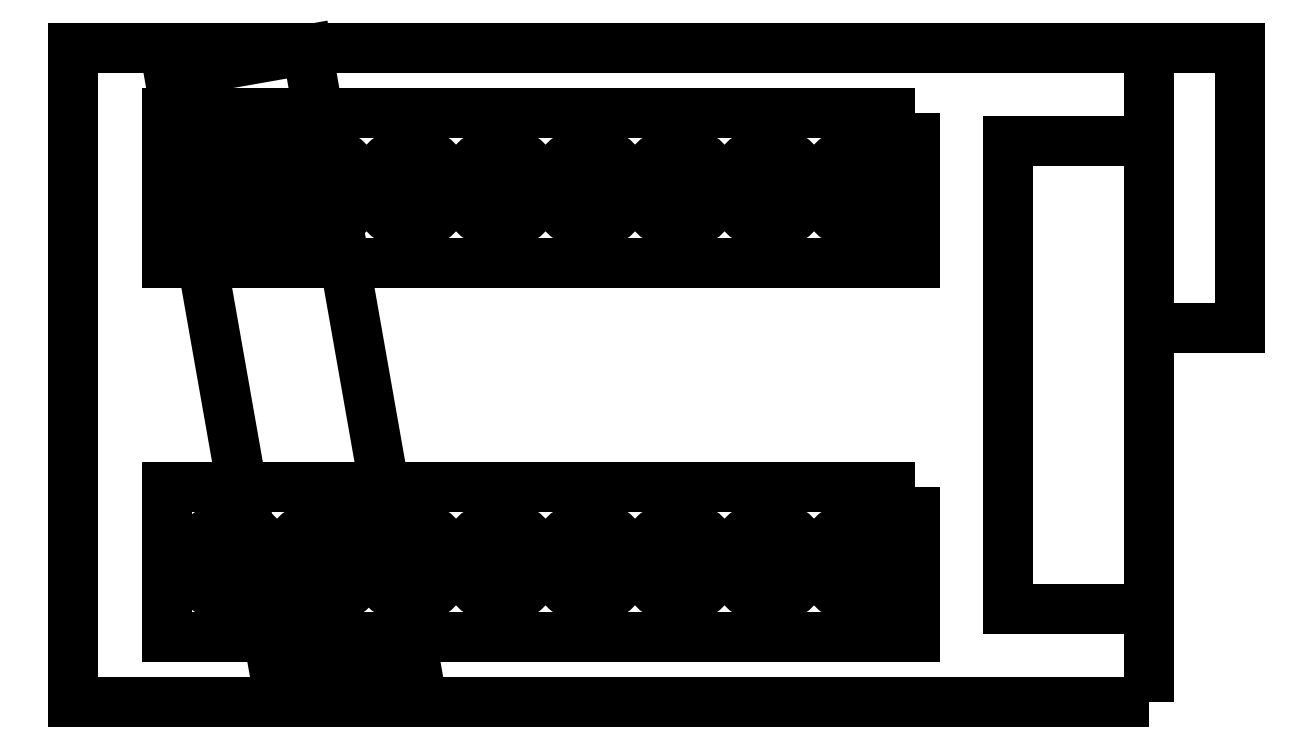
<metadata>
{"format":"dxf","ext":"dxf","renderer":"ezdxf+matplotlib","layout":"modelspace","background":"white","min_lineweight":24,"dpi":150}
</metadata>
<code>
0
SECTION
2
ENTITIES
0
LWPOLYLINE
8
0
90
4
70
1
43
0
10
0.207
20
14.42
10
-14.79
20
14.42
10
-14.79
20
64.42
10
0.207
20
64.42
0
LWPOLYLINE
8
0
90
4
70
1
43
0
10
-92.93
20
5.64
10
-78.15
20
8.245
10
-89.79
20
74.23
10
-104.6
20
71.62
0
CIRCLE
8
0
10
-94.79
20
59.42
30
0
40
4
210
0
220
0
230
1
0
CIRCLE
8
0
10
-87.74
20
19.42
30
0
40
4
210
0
220
0
230
1
0
LWPOLYLINE
8
0
90
4
70
1
43
0
10
0.207
20
4.425
10
-114.8
20
4.425
10
-114.8
20
74.42
10
0.207
20
74.42
0
LWPOLYLINE
8
0
90
4
70
1
43
0
10
0.207
20
74.42
10
10
20
74.42
10
10
20
44.42
10
0.207
20
44.42
0
LWPOLYLINE
8
0
90
4
70
1
43
0
10
-24.79
20
67.42
10
-104.8
20
67.42
10
-104.8
20
51.42
10
-24.79
20
51.42
0
LWPOLYLINE
8
0
90
4
70
1
43
0
10
-24.79
20
27.42
10
-104.8
20
27.42
10
-104.8
20
11.42
10
-24.79
20
11.42
0
LWPOLYLINE
8
0
90
4
70
1
43
0
10
-24.79
20
51.42
10
-104.8
20
51.42
10
-104.8
20
59.42
10
-24.79
20
59.42
0
LWPOLYLINE
8
0
90
4
70
1
43
0
10
-24.79
20
11.42
10
-104.8
20
11.42
10
-104.8
20
19.42
10
-24.79
20
19.42
0
CIRCLE
8
0
10
-30.79
20
59.42
30
0
40
4
210
0
220
0
230
1
0
CIRCLE
8
0
10
-40.36
20
59.42
30
0
40
4
210
0
220
0
230
1
0
CIRCLE
8
0
10
-49.94
20
59.42
30
0
40
4
210
0
220
0
230
1
0
CIRCLE
8
0
10
-59.51
20
59.42
30
0
40
4
210
0
220
0
230
1
0
CIRCLE
8
0
10
-69.08
20
59.42
30
0
40
4
210
0
220
0
230
1
0
CIRCLE
8
0
10
-78.65
20
59.42
30
0
40
4
210
0
220
0
230
1
0
CIRCLE
8
0
10
-88.22
20
59.42
30
0
40
4
210
0
220
0
230
1
0
CIRCLE
8
0
10
-97.79
20
59.42
30
0
40
4
210
0
220
0
230
1
0
CIRCLE
8
0
10
-30.79
20
19.42
30
0
40
4
210
0
220
0
230
1
0
CIRCLE
8
0
10
-40.36
20
19.42
30
0
40
4
210
0
220
0
230
1
0
CIRCLE
8
0
10
-49.94
20
19.42
30
0
40
4
210
0
220
0
230
1
0
CIRCLE
8
0
10
-59.51
20
19.42
30
0
40
4
210
0
220
0
230
1
0
CIRCLE
8
0
10
-69.08
20
19.42
30
0
40
4
210
0
220
0
230
1
0
CIRCLE
8
0
10
-78.65
20
19.42
30
0
40
4
210
0
220
0
230
1
0
CIRCLE
8
0
10
-88.22
20
19.42
30
0
40
4
210
0
220
0
230
1
0
CIRCLE
8
0
10
-97.79
20
19.42
30
0
40
4
210
0
220
0
230
1
0
ENDSEC
0
EOF

</code>
